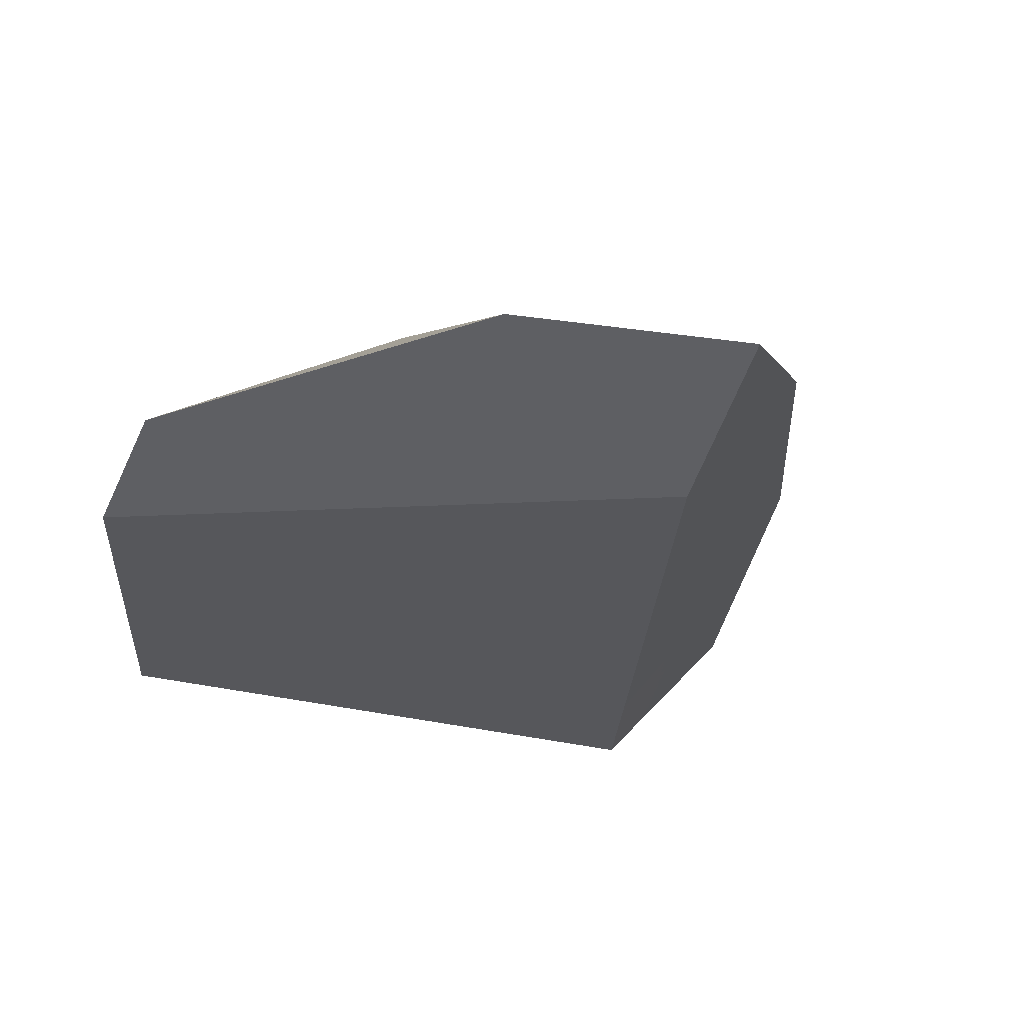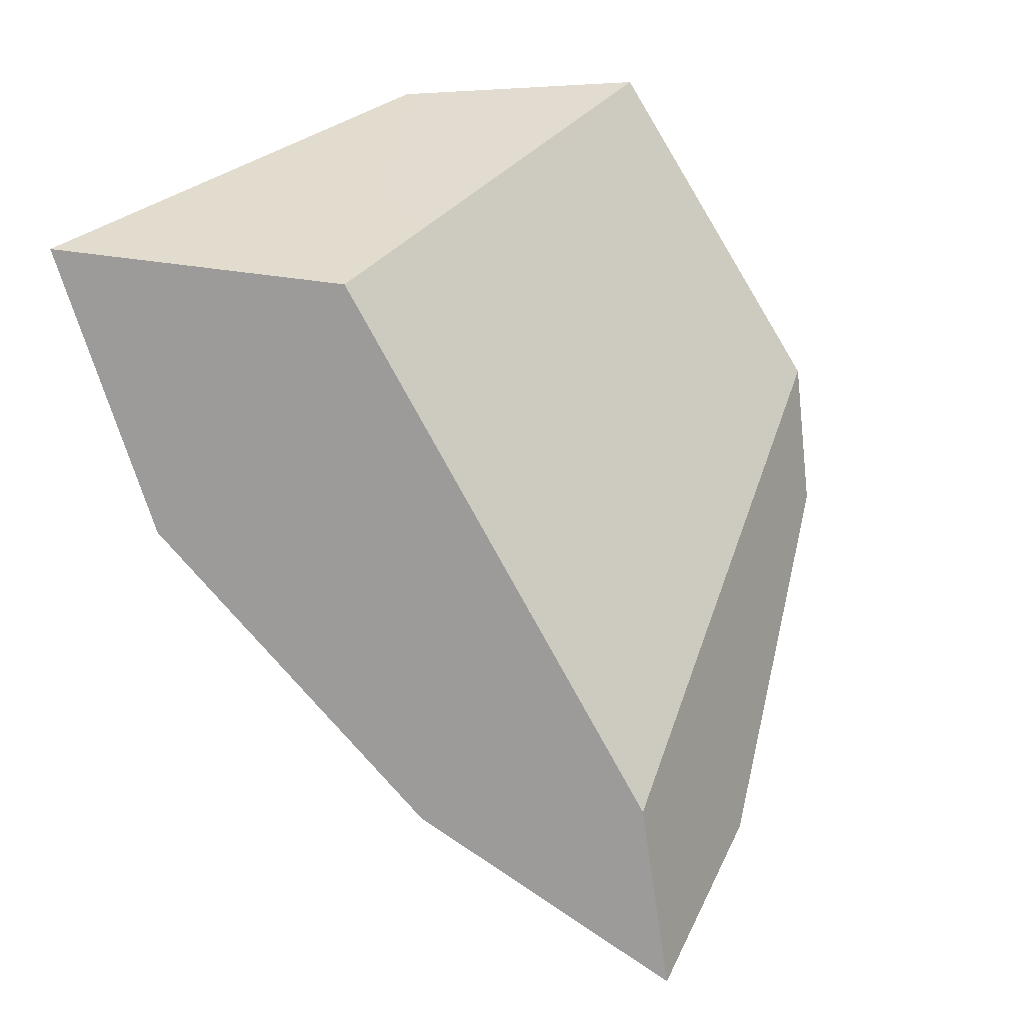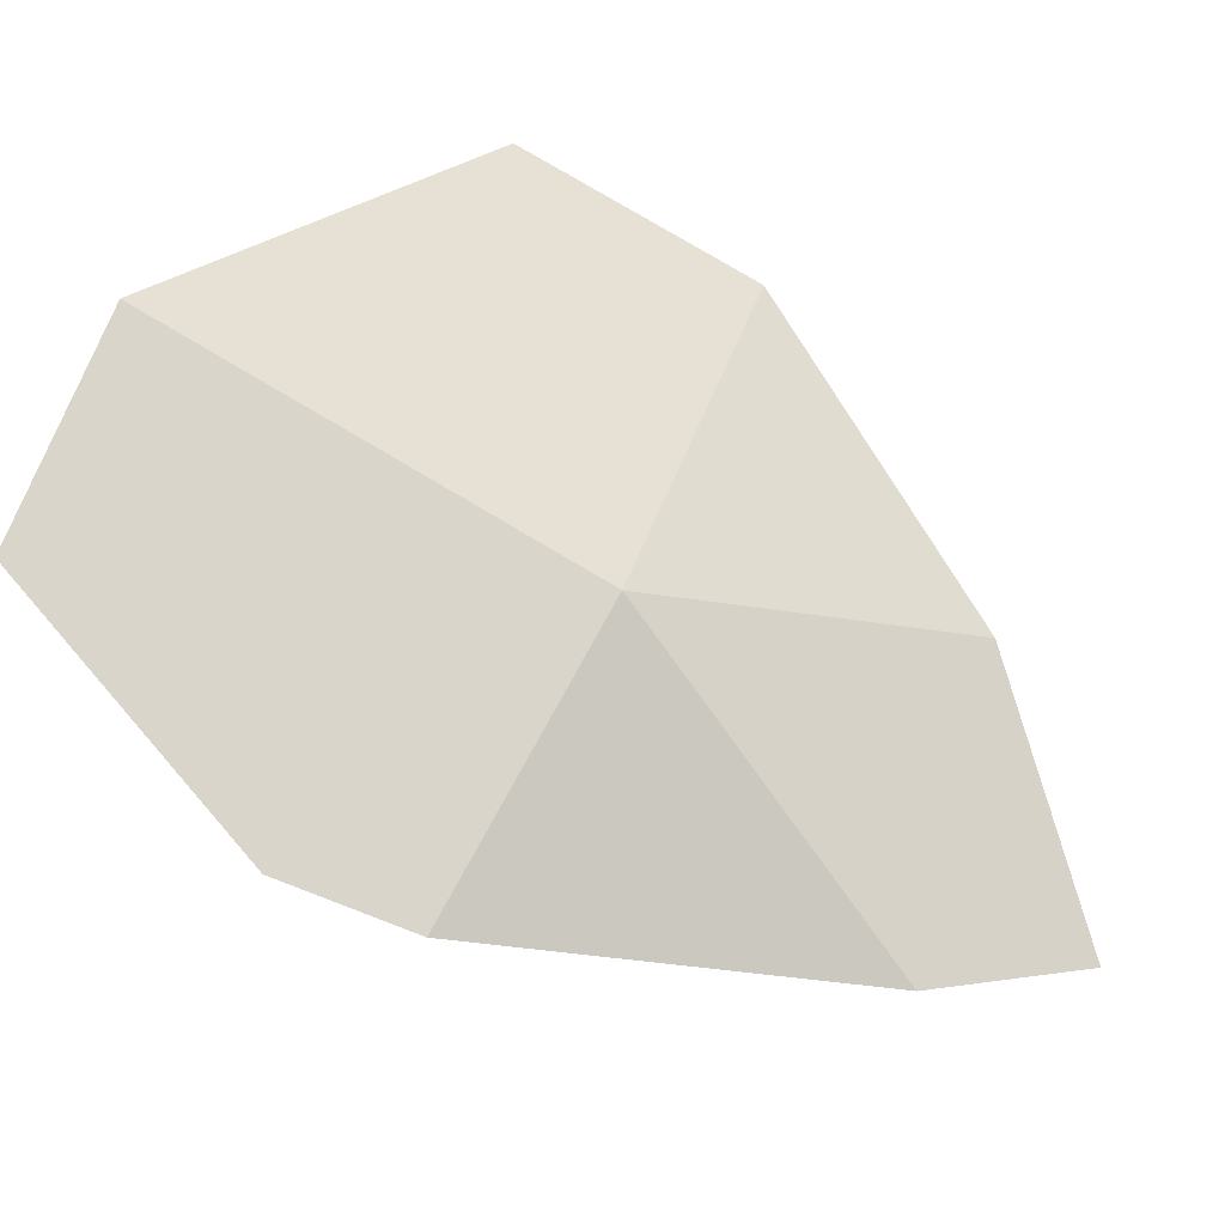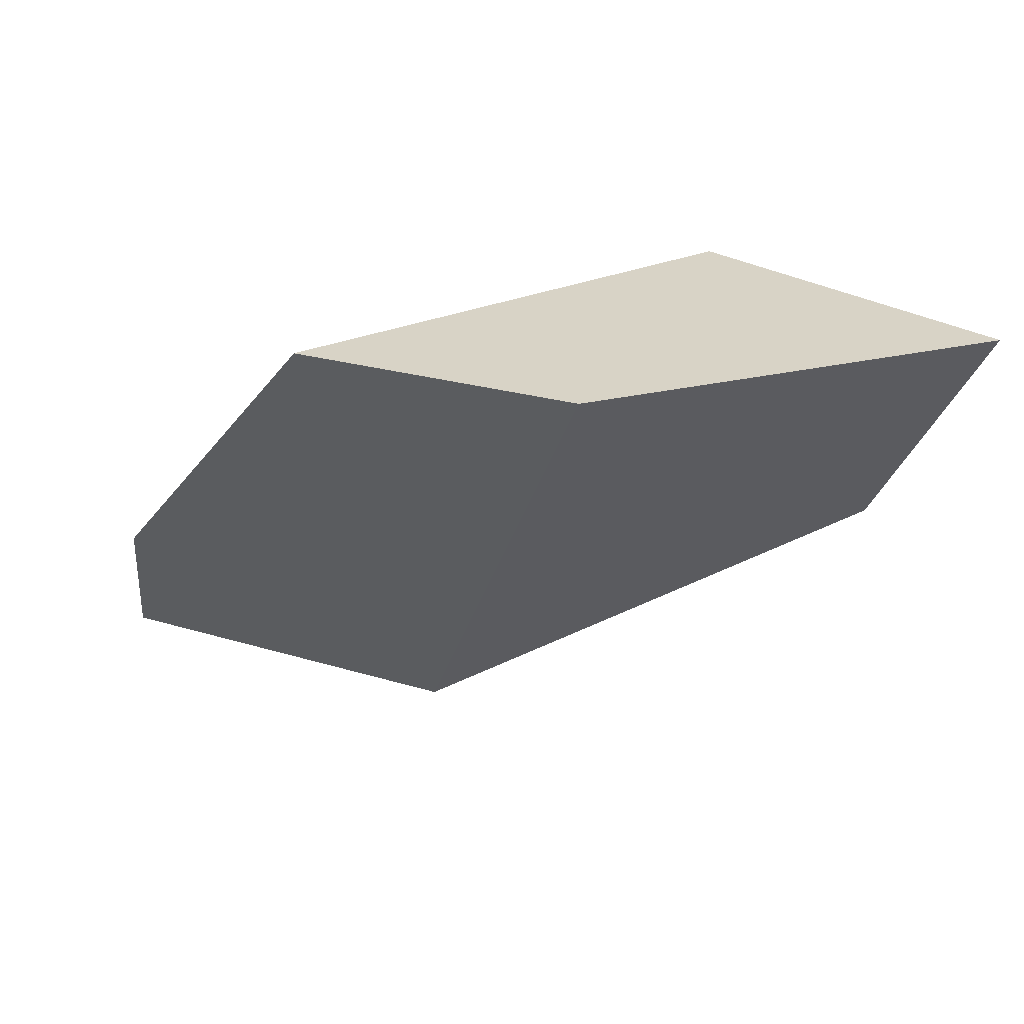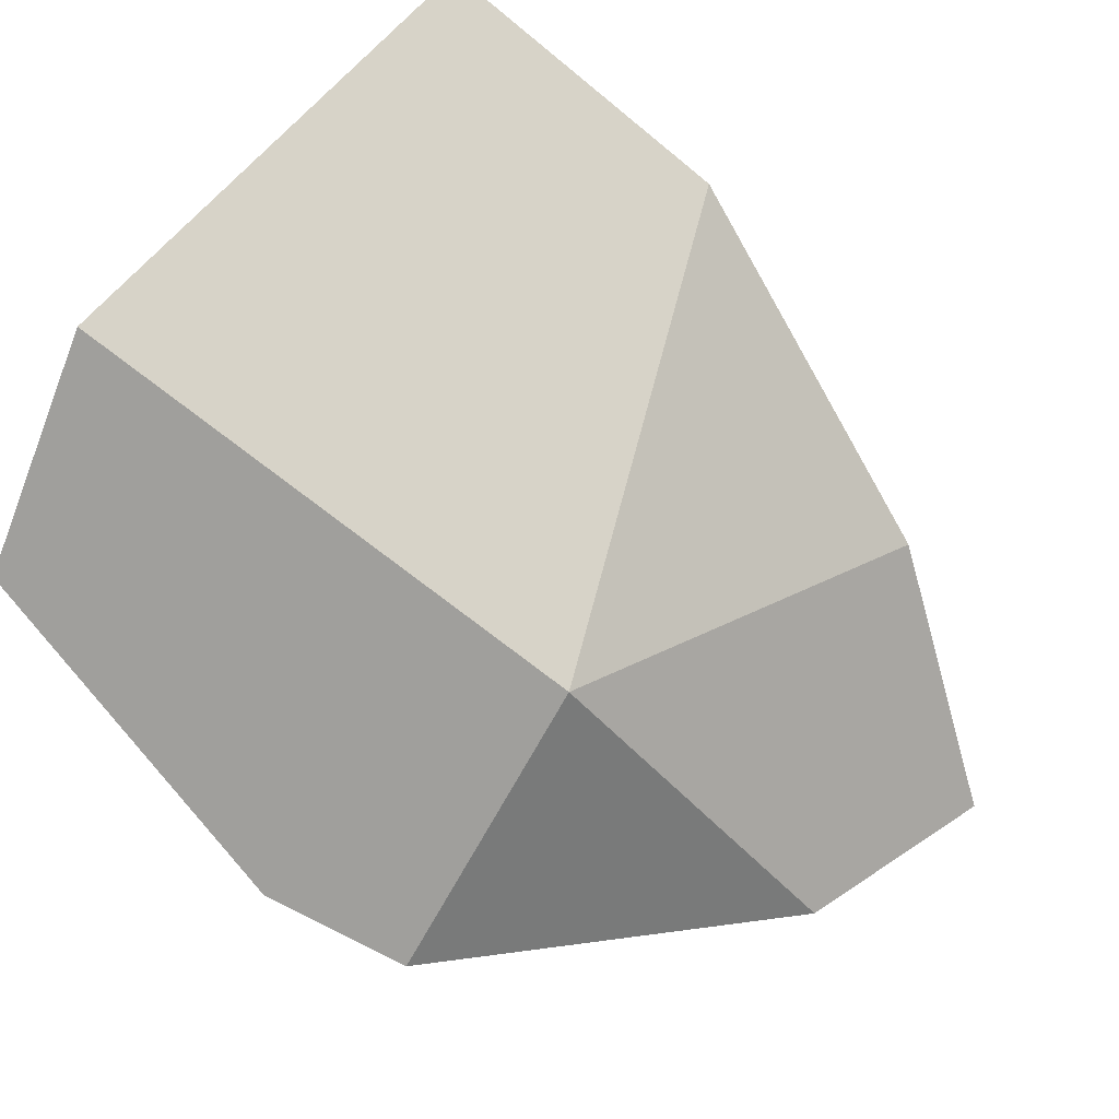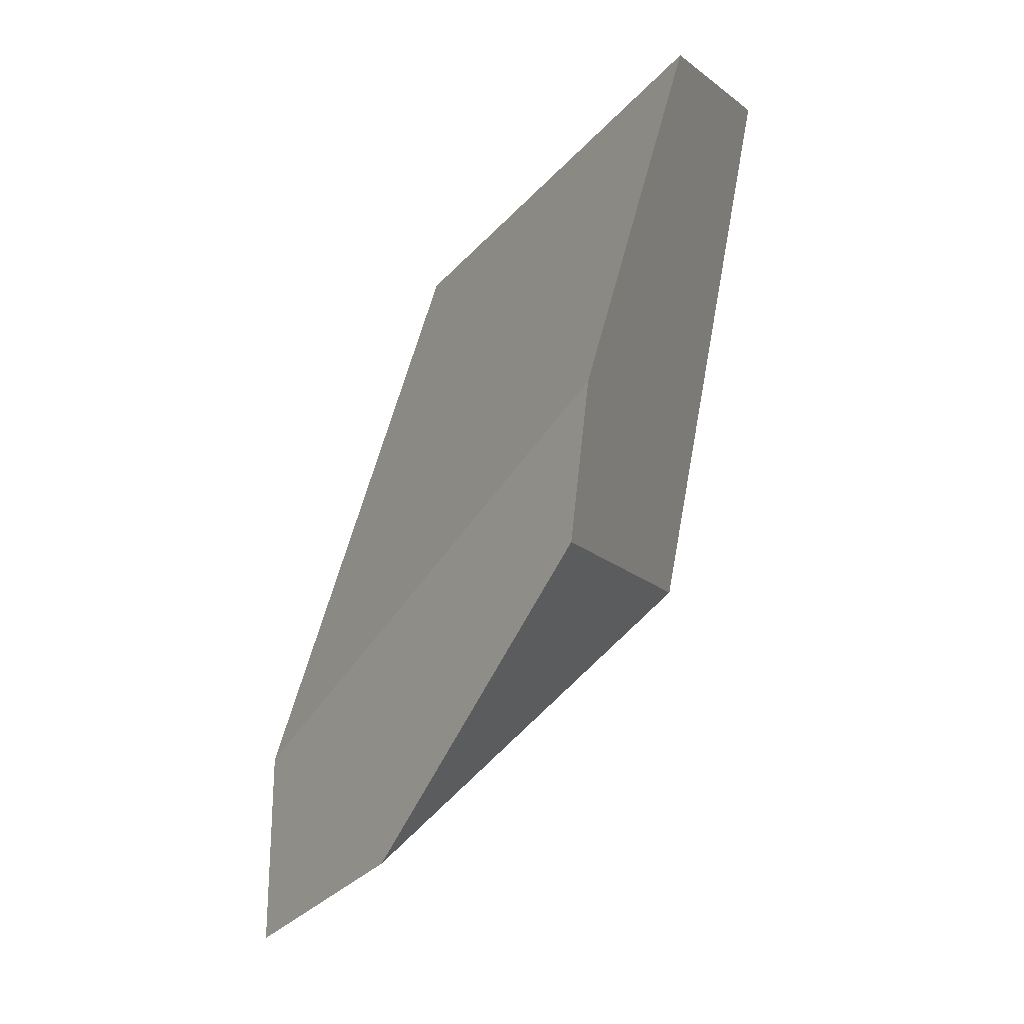
<metadata>
{"format":"obj","ext":"obj","renderer":"f3d","projection":"perspective","resolution":1024,"background":"white","views":[{"elev":-51.0,"azim":-23.6,"up":"+Z"},{"elev":12.1,"azim":135.5,"up":"+Y"},{"elev":27.6,"azim":-65.0,"up":"+Z"},{"elev":49.4,"azim":-29.9,"up":"+Y"},{"elev":65.7,"azim":-65.2,"up":"+Z"},{"elev":-0.1,"azim":-110.0,"up":"+Y"}]}
</metadata>
<code>
v 0.2306 -1.927 0.8699
v 0.2844 -1.961 0.8445
v 0.3096 -1.914 0.8816
v 0.2844 -1.961 0.8445
v 0.2306 -1.927 0.8699
v 0.2623 -1.986 0.8098
v 0.266 -1.955 0.8122
v 0.2844 -1.961 0.8445
v 0.2623 -1.986 0.8098
v 0.281 -1.911 0.8322
v 0.3096 -1.914 0.8816
v 0.2908 -1.883 0.8452
v 0.2954 -1.871 0.8517
v 0.2946 -1.871 0.8503
v 0.2946 -1.871 0.8503
v 0.2908 -1.883 0.8452
v 0.2141 -1.842 0.8642
v 0.2141 -1.842 0.8642
v 0.2437 -1.844 0.8904
v 0.2946 -1.871 0.8503
v 0.2135 -1.842 0.8643
v 0.2133 -1.843 0.864
v 0.2437 -1.844 0.8904
v 0.2135 -1.842 0.8643
v 0.2306 -1.927 0.8699
v 0.2444 -1.844 0.891
v 0.2306 -1.927 0.8699
v 0.2979 -1.86 0.893
v 0.2444 -1.844 0.891
v 0.3096 -1.914 0.8816
v 0.3203 -1.867 0.8938
v 0.3203 -1.867 0.8938
v 0.2979 -1.86 0.893
v 0.3203 -1.867 0.8938
v 0.2954 -1.871 0.8517
v 0.2444 -1.844 0.891
v 0.1924 -1.919 0.8374
v 0.2306 -1.927 0.8699
v 0.1924 -1.919 0.8374
v 0.2307 -1.97 0.8202
v 0.2307 -1.97 0.8202
v 0.262 -1.986 0.8092
v 0.2656 -1.957 0.8117
v 0.262 -1.986 0.8092
v 0.2656 -1.957 0.8117
v 0.2442 -1.938 0.82
v 0.266 -1.955 0.8122
v 0.262 -1.986 0.8092
v 0.2442 -1.938 0.82
v 0.2656 -1.957 0.8117
v 0.2307 -1.97 0.8202
v 0.2385 -1.934 0.8223
v 0.2335 -1.93 0.8242
v 0.2225 -1.92 0.8285
v 0.2335 -1.93 0.8242
v 0.2225 -1.92 0.8285
v 0.281 -1.911 0.8322
v 0.2385 -1.934 0.8223
v 0.2133 -1.843 0.864
v 0.1926 -1.895 0.8402
v 0.1926 -1.895 0.8402
v 0.1926 -1.895 0.8402
v 0.1924 -1.919 0.8374
v 0.2135 -1.842 0.8643
f 1 2 3
f 4 5 6
f 7 8 9
f 10 8 7
f 8 10 11
f 11 10 12
f 12 13 11
f 12 14 13
f 15 16 17
f 18 19 20
f 21 19 18
f 22 23 24
f 25 23 22
f 25 26 23
f 27 28 29
f 30 28 27
f 30 31 28
f 11 13 32
f 33 34 35
f 36 33 35
f 36 35 20
f 36 20 19
f 25 22 37
f 38 39 40
f 6 5 41
f 6 41 42
f 43 9 44
f 7 9 43
f 45 46 47
f 48 49 50
f 51 49 48
f 51 52 49
f 51 53 52
f 53 51 54
f 55 56 57
f 58 55 57
f 46 58 57
f 47 46 57
f 56 16 57
f 56 59 16
f 59 56 60
f 37 22 61
f 62 51 63
f 54 51 62
f 17 16 59
f 17 59 64

</code>
